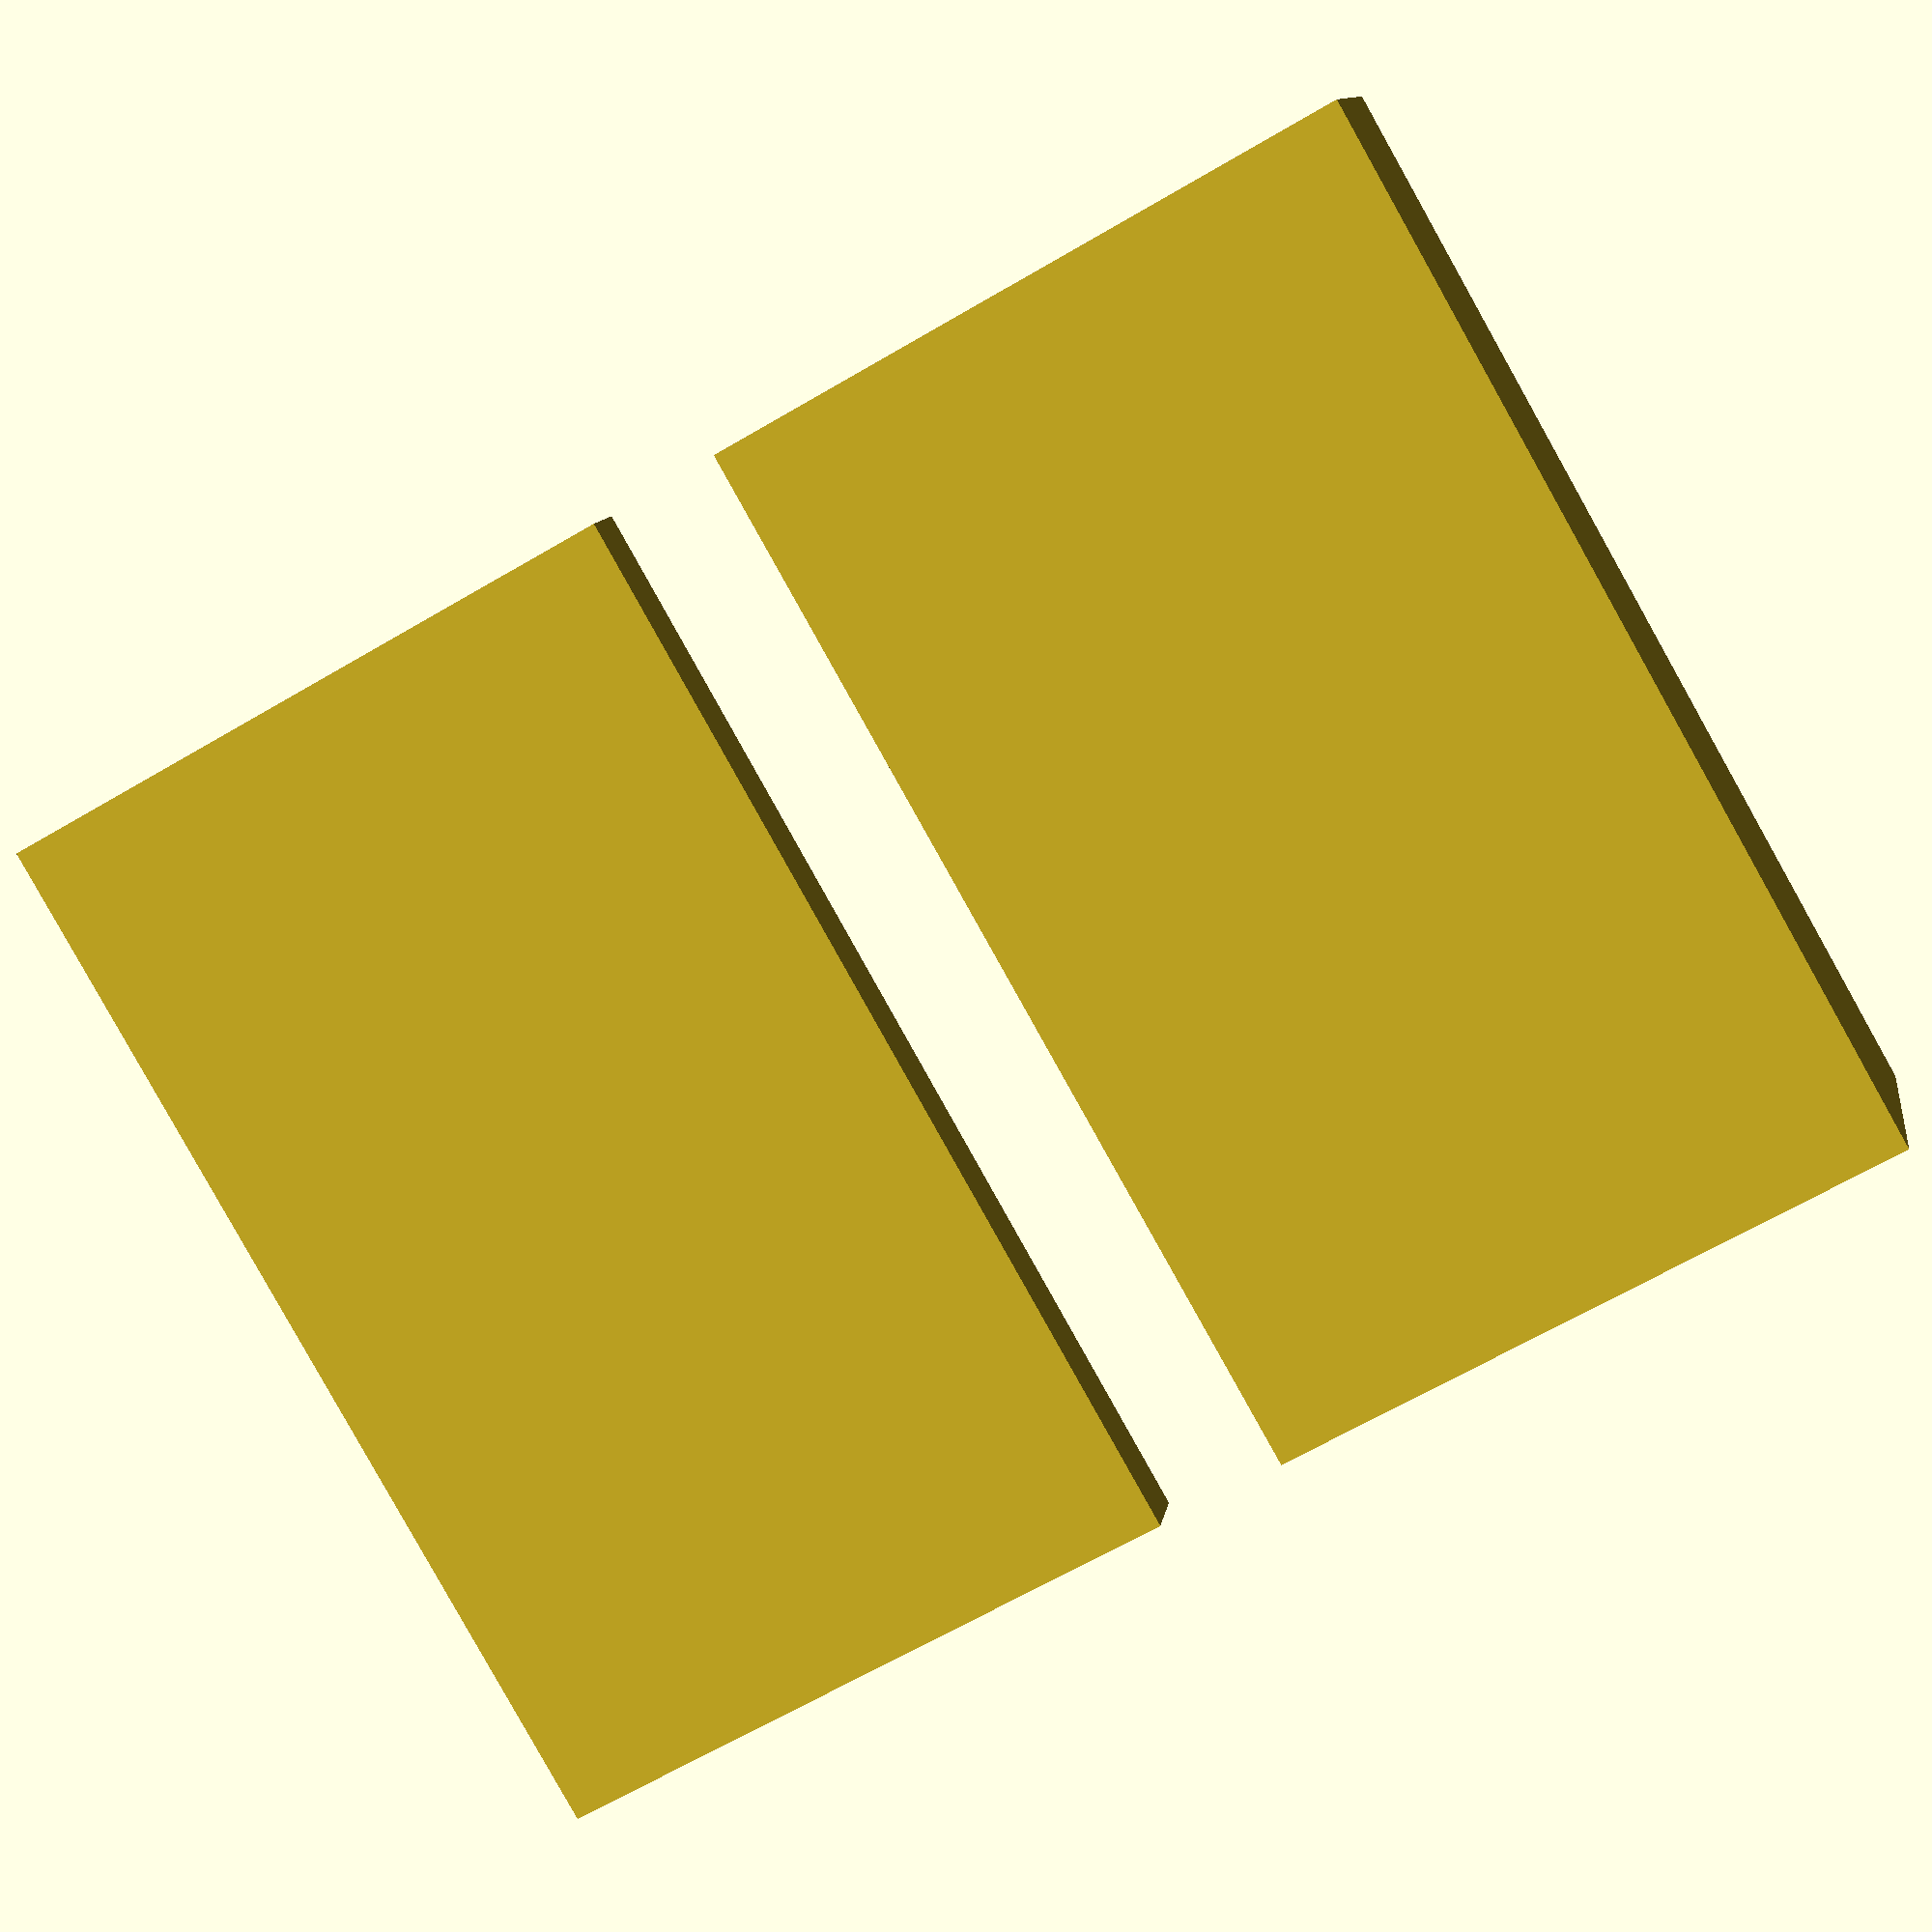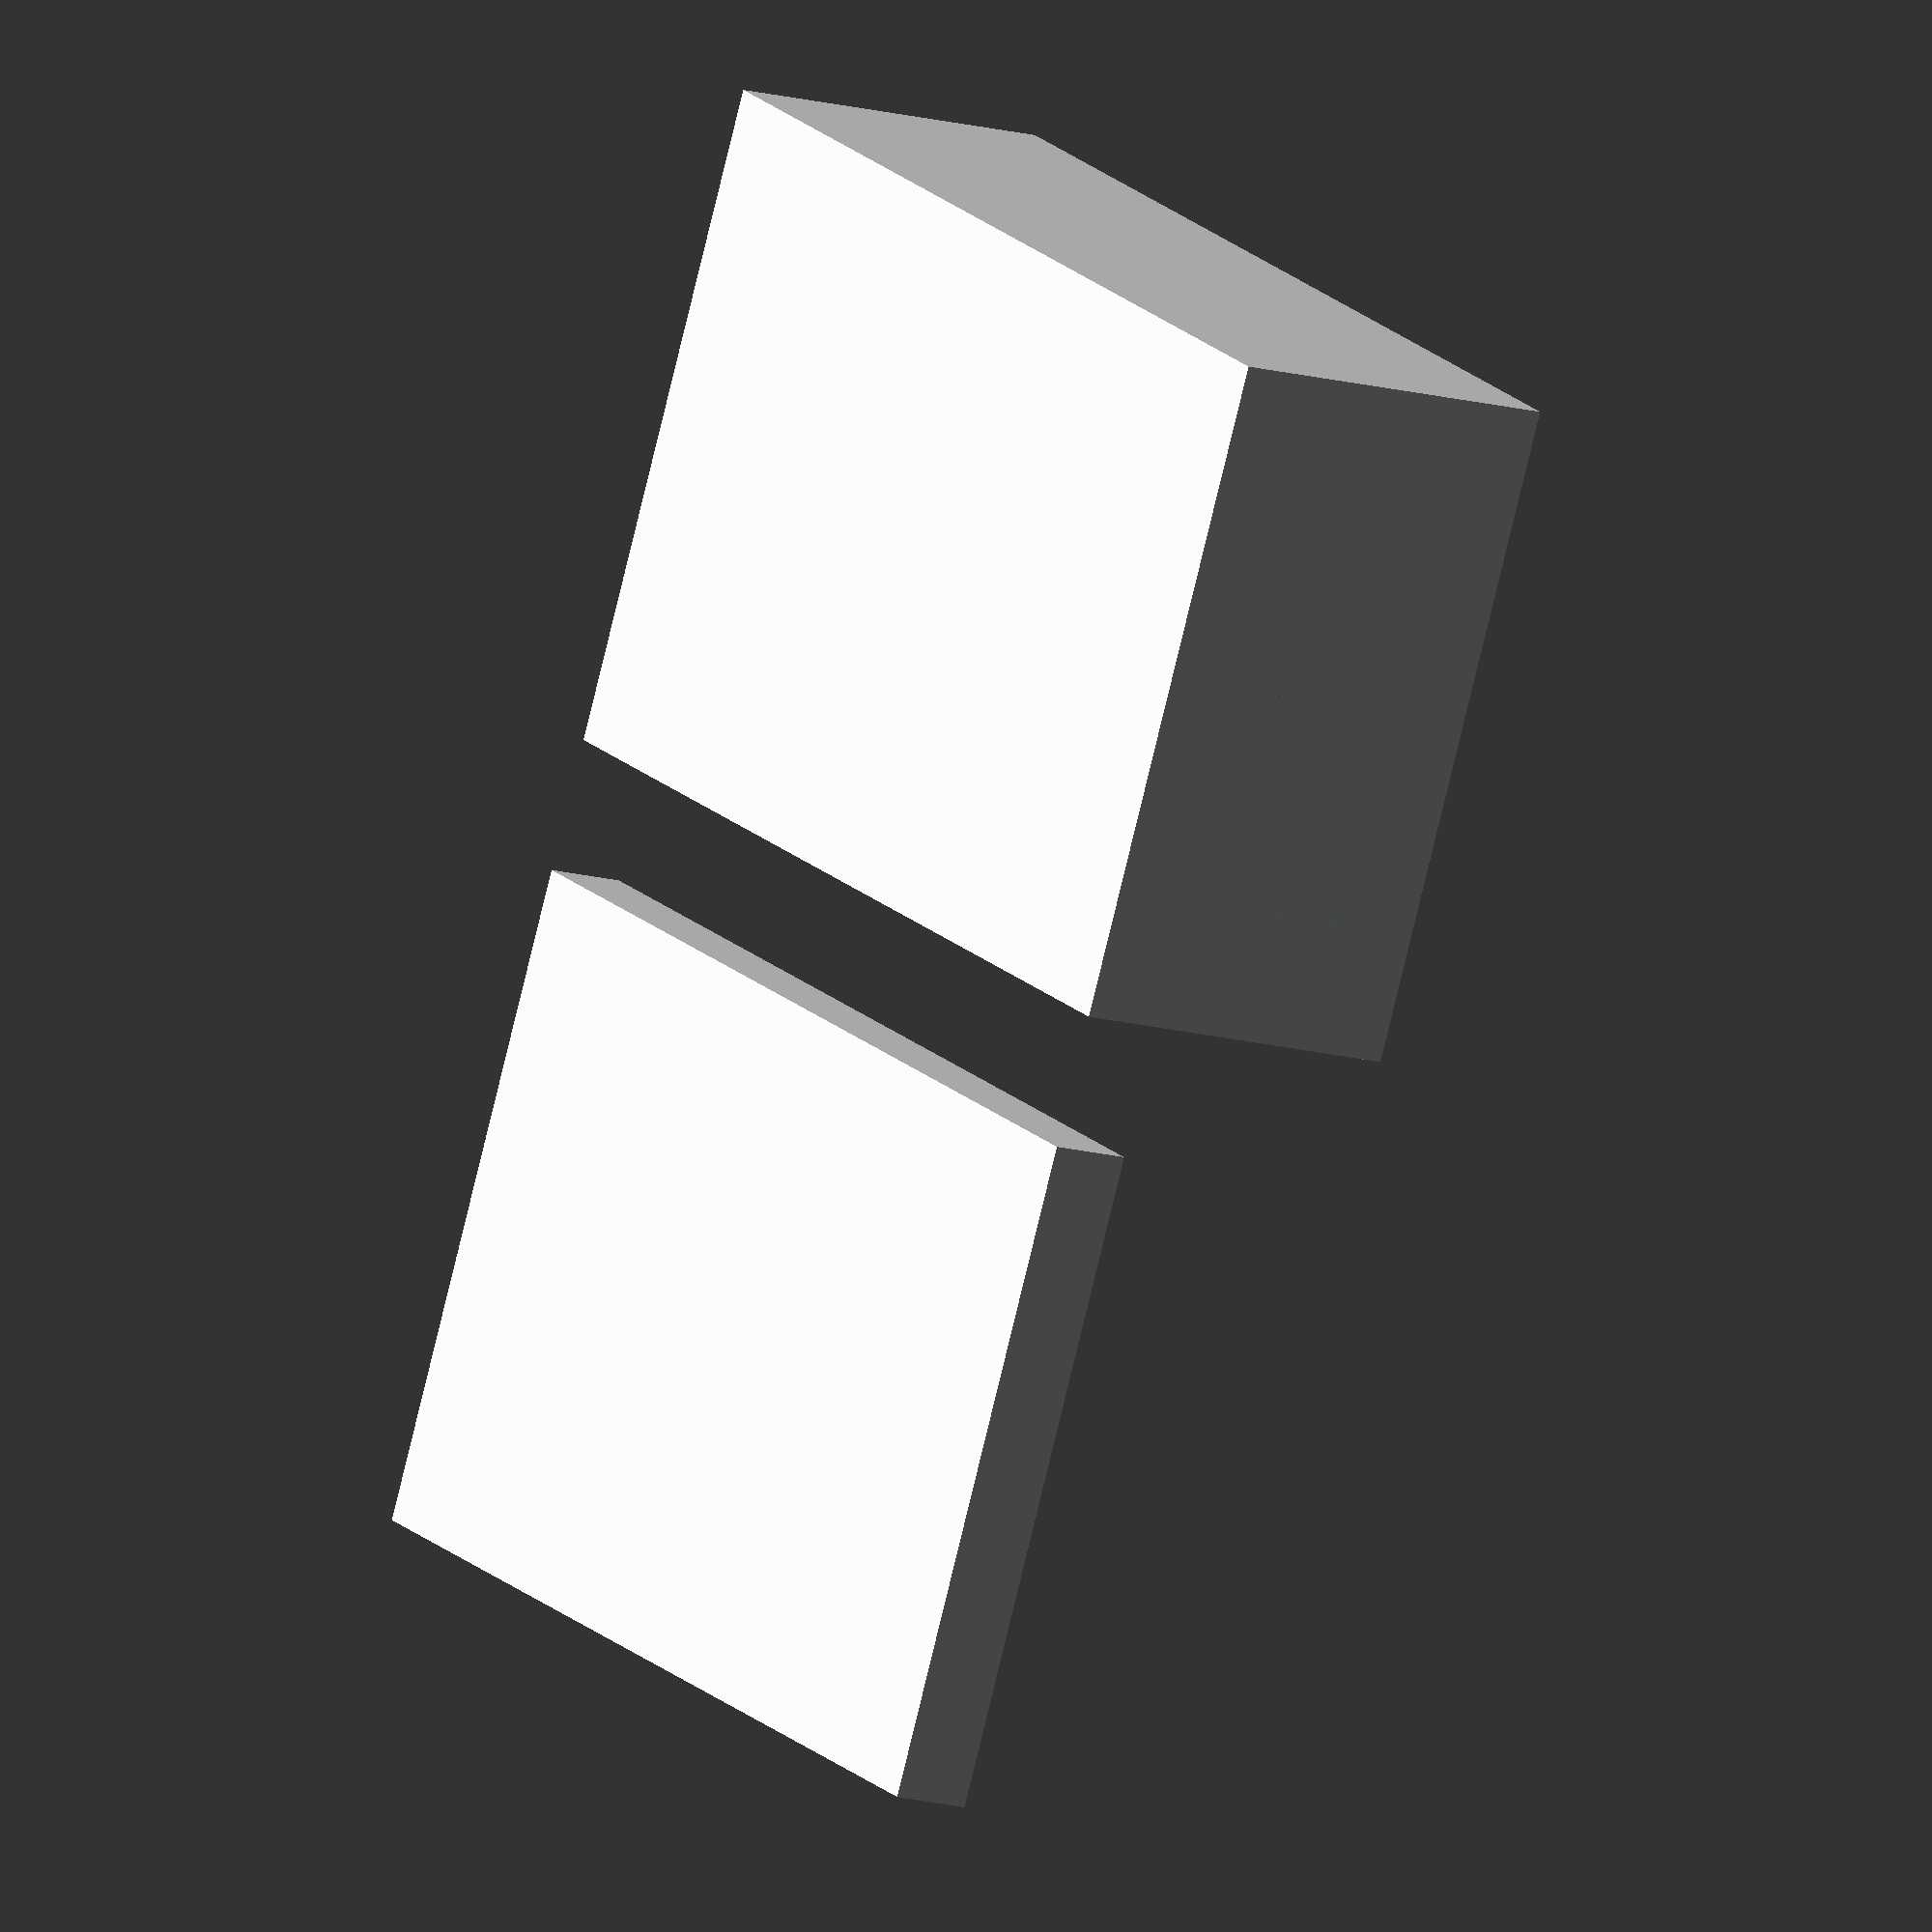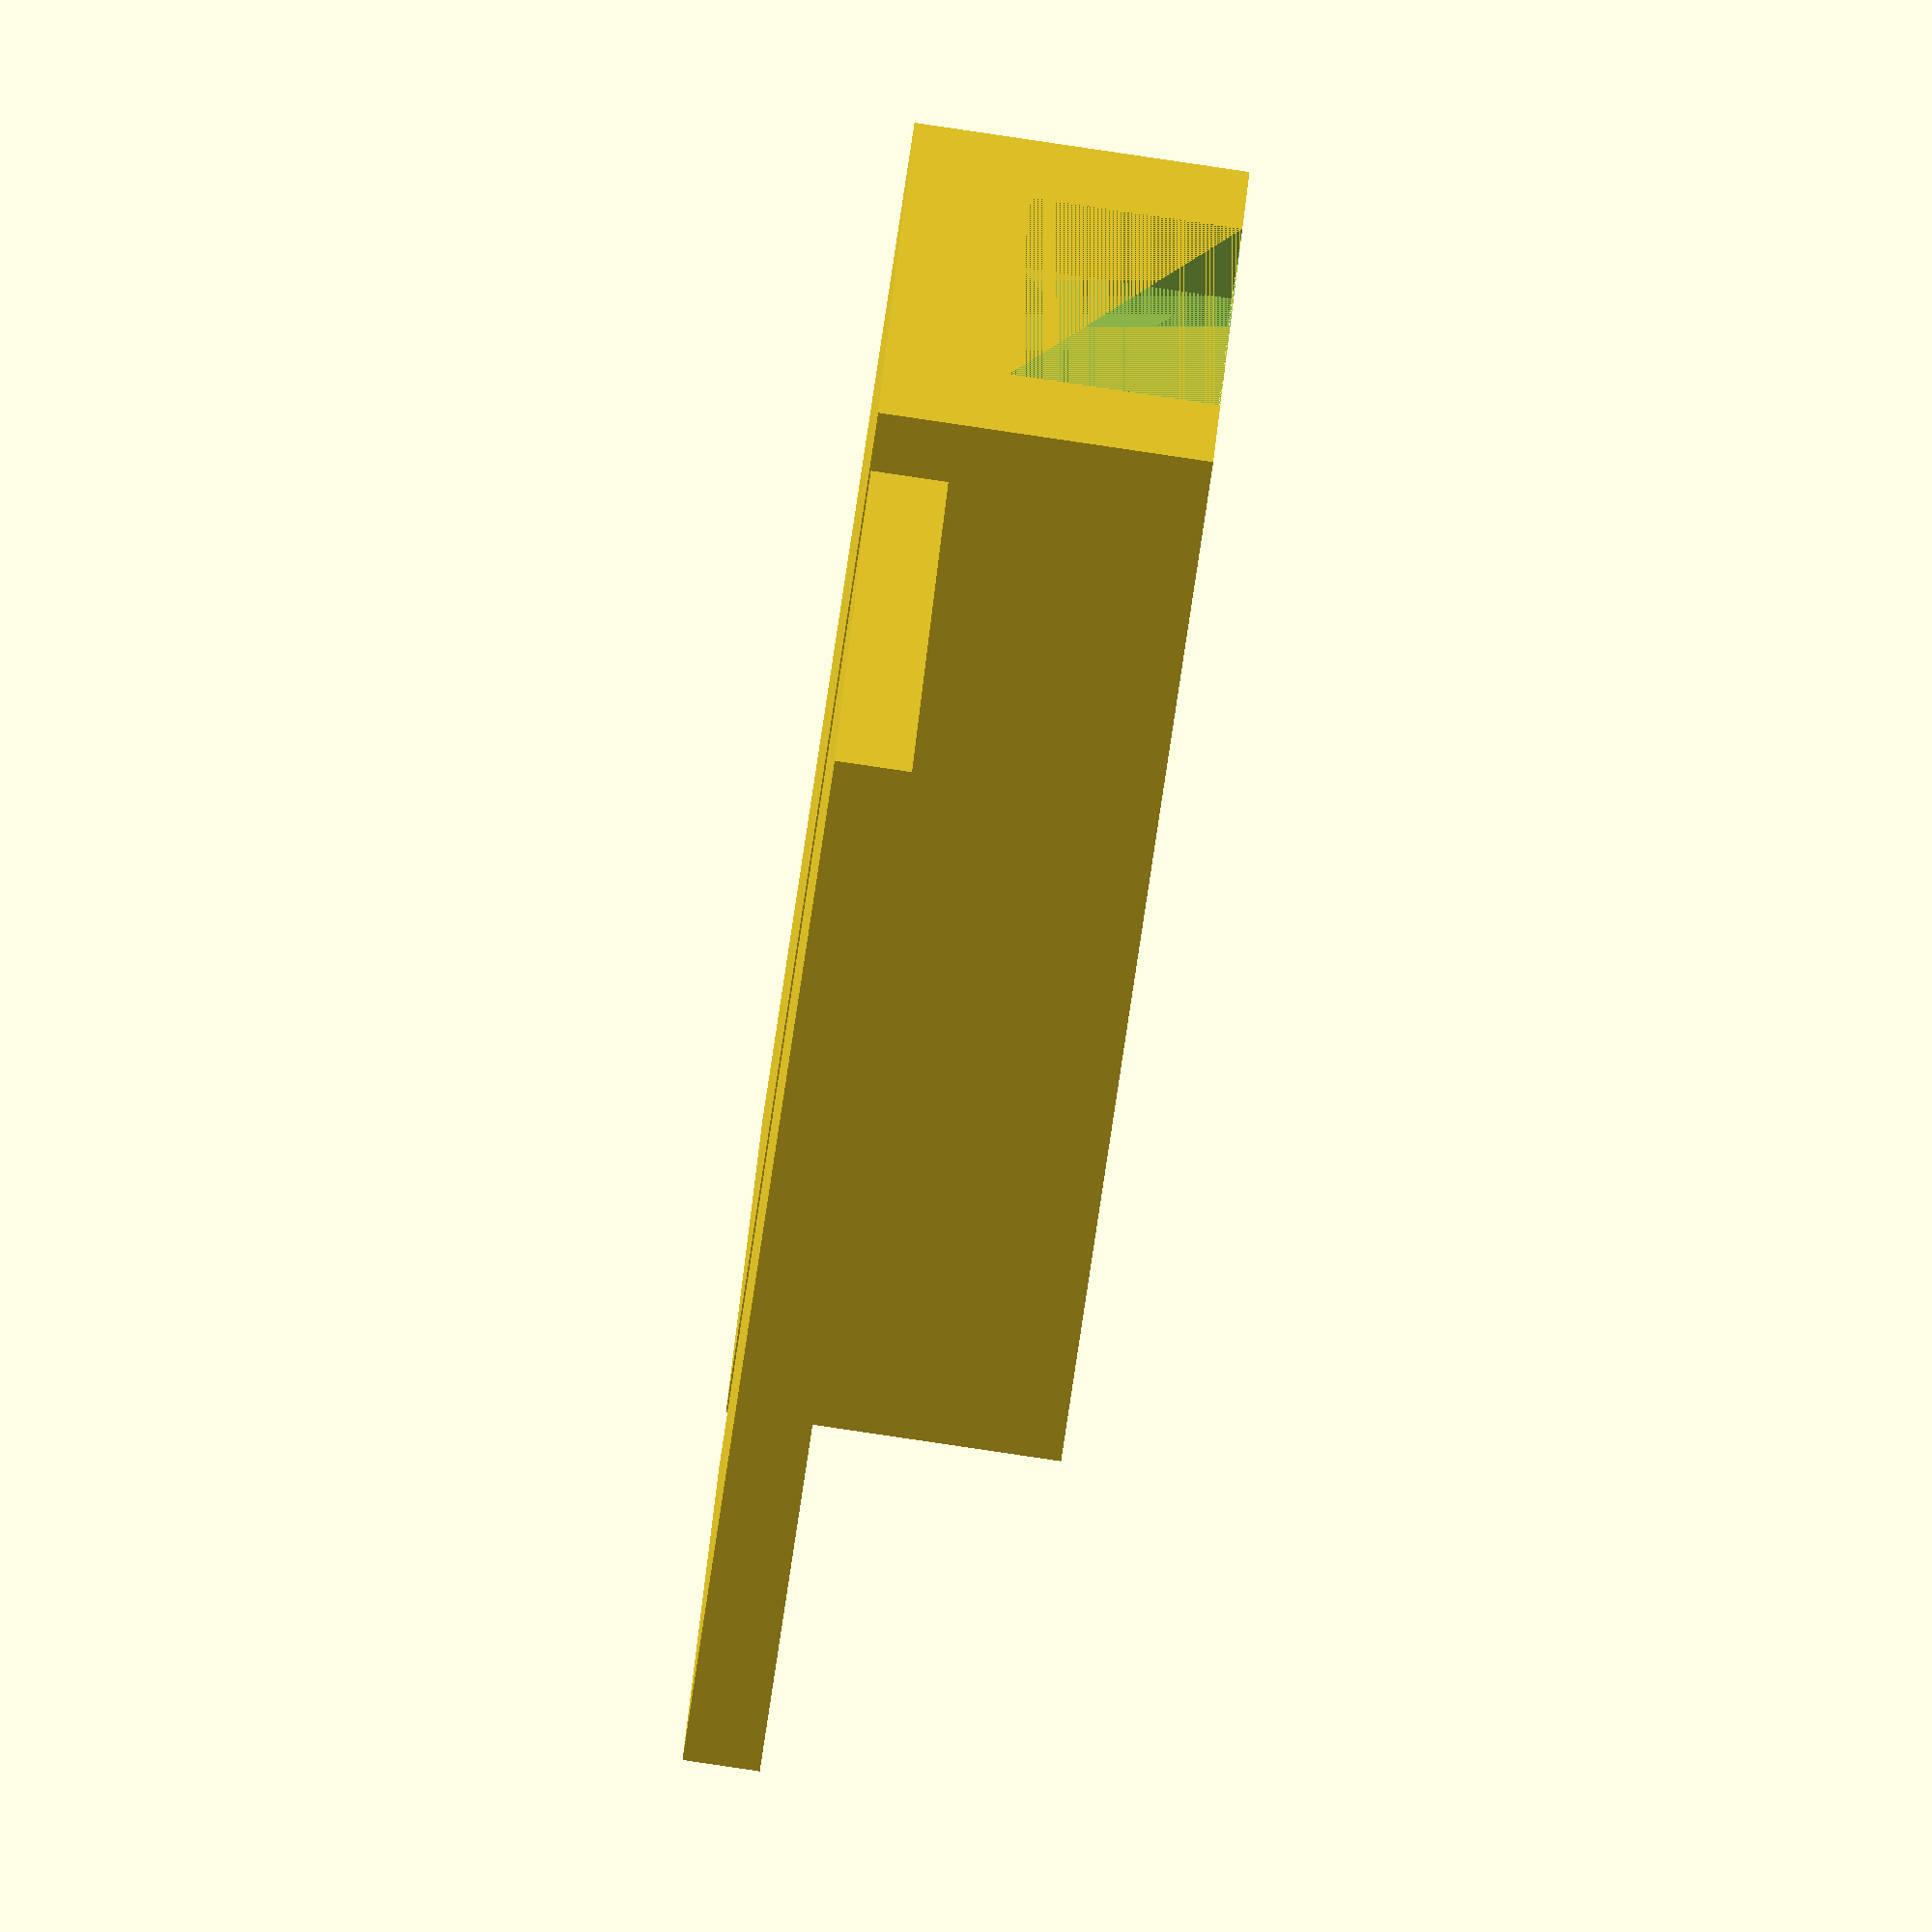
<openscad>
inner_width = 20;
inner_length = 37;
inner_height = 10;
wall_thickness = 3;
cutout_xt60_width = 15.8;
cutout_xt60_height = 8.2;
cutout_wires_width = 17.8;
cutout_wires_height = 6;

outer_width = inner_width + 2 * wall_thickness;
outer_length = inner_length + 2 * wall_thickness;
outer_height = inner_height + wall_thickness;

difference() {
    cube([outer_length, outer_width, outer_height]);
    translate([wall_thickness, wall_thickness, wall_thickness])
        cube([inner_length, inner_width, inner_height]);
    translate([0, (outer_width - cutout_wires_width) / 2, outer_height - cutout_wires_height])
        cube([wall_thickness, cutout_wires_width, cutout_wires_height]);
    translate([outer_length - wall_thickness, (outer_width - cutout_xt60_width) / 2, outer_height - cutout_xt60_height])
        cube([wall_thickness, cutout_xt60_width, cutout_xt60_height]);
    
}

translate([0, 1.2 * outer_width, 0])
    cube([outer_length, outer_width, wall_thickness]);
</openscad>
<views>
elev=169.4 azim=299.6 roll=351.5 proj=p view=solid
elev=195.2 azim=332.4 roll=300.6 proj=o view=solid
elev=85.9 azim=158.5 roll=261.6 proj=o view=solid
</views>
